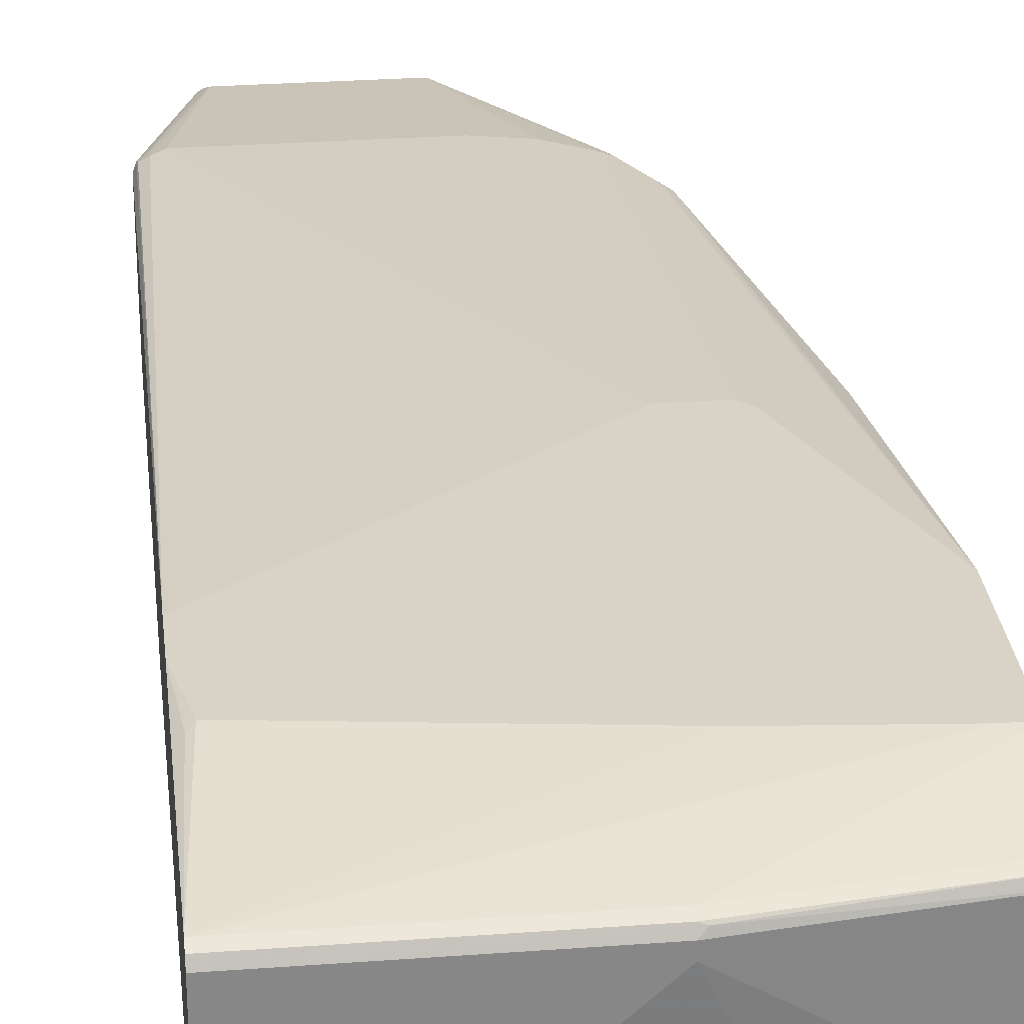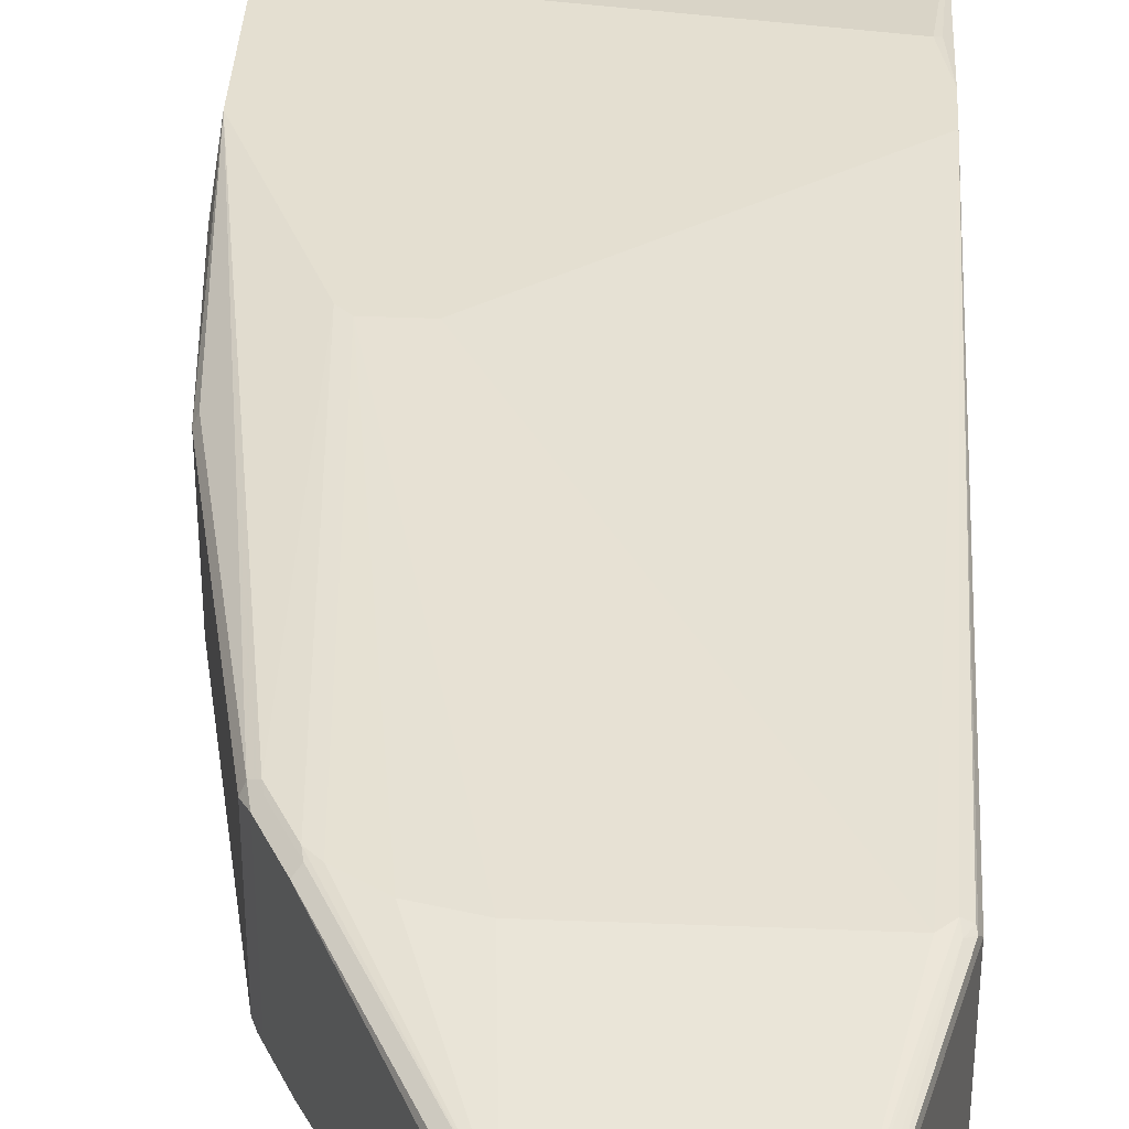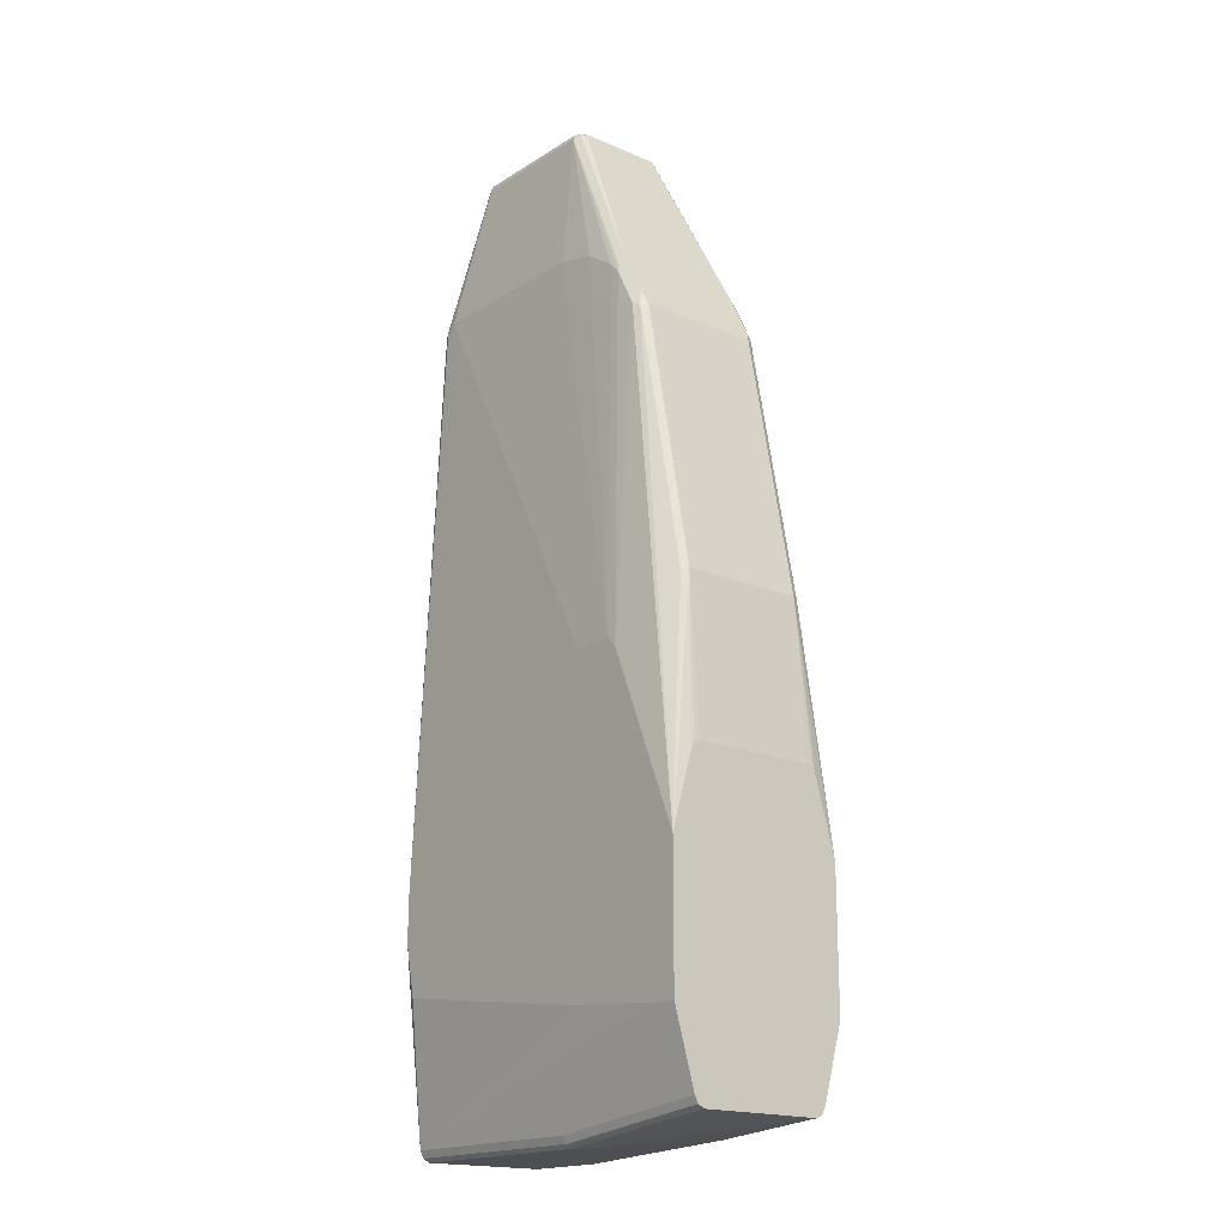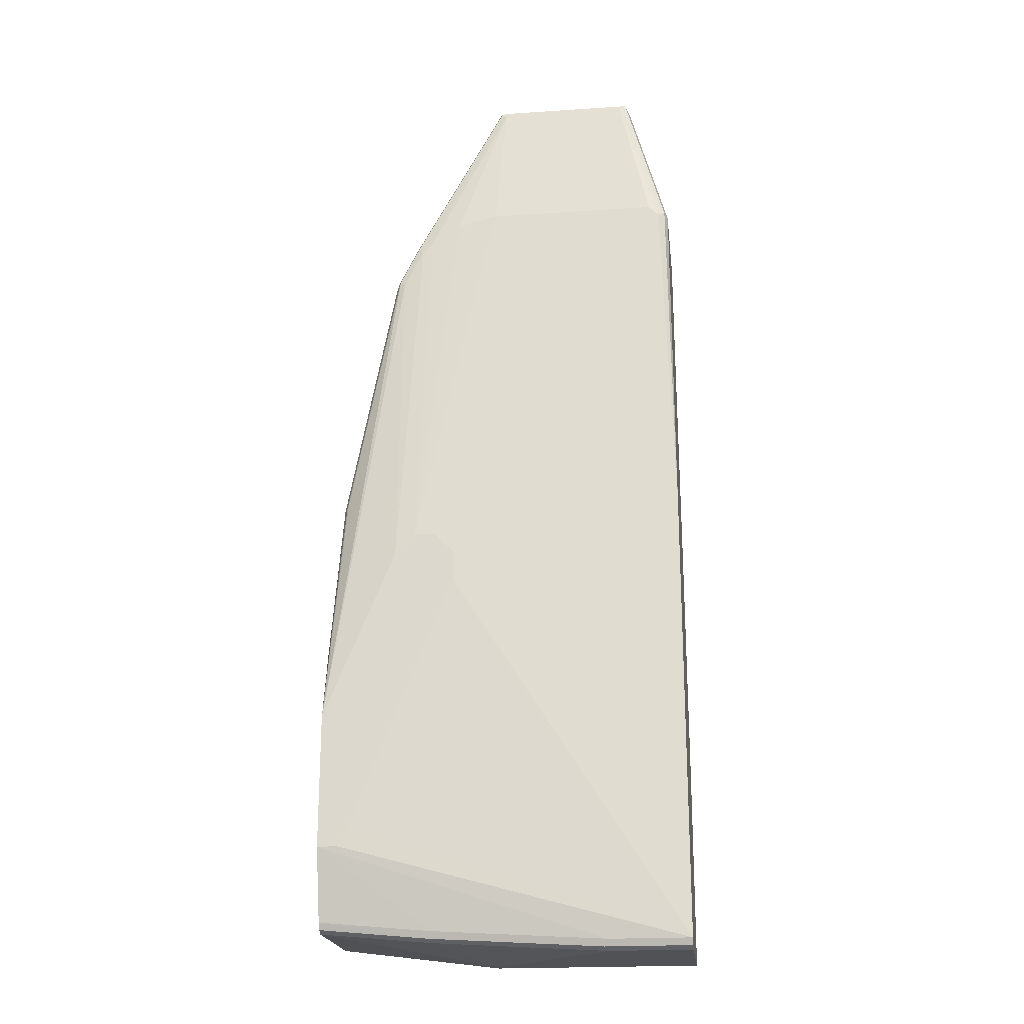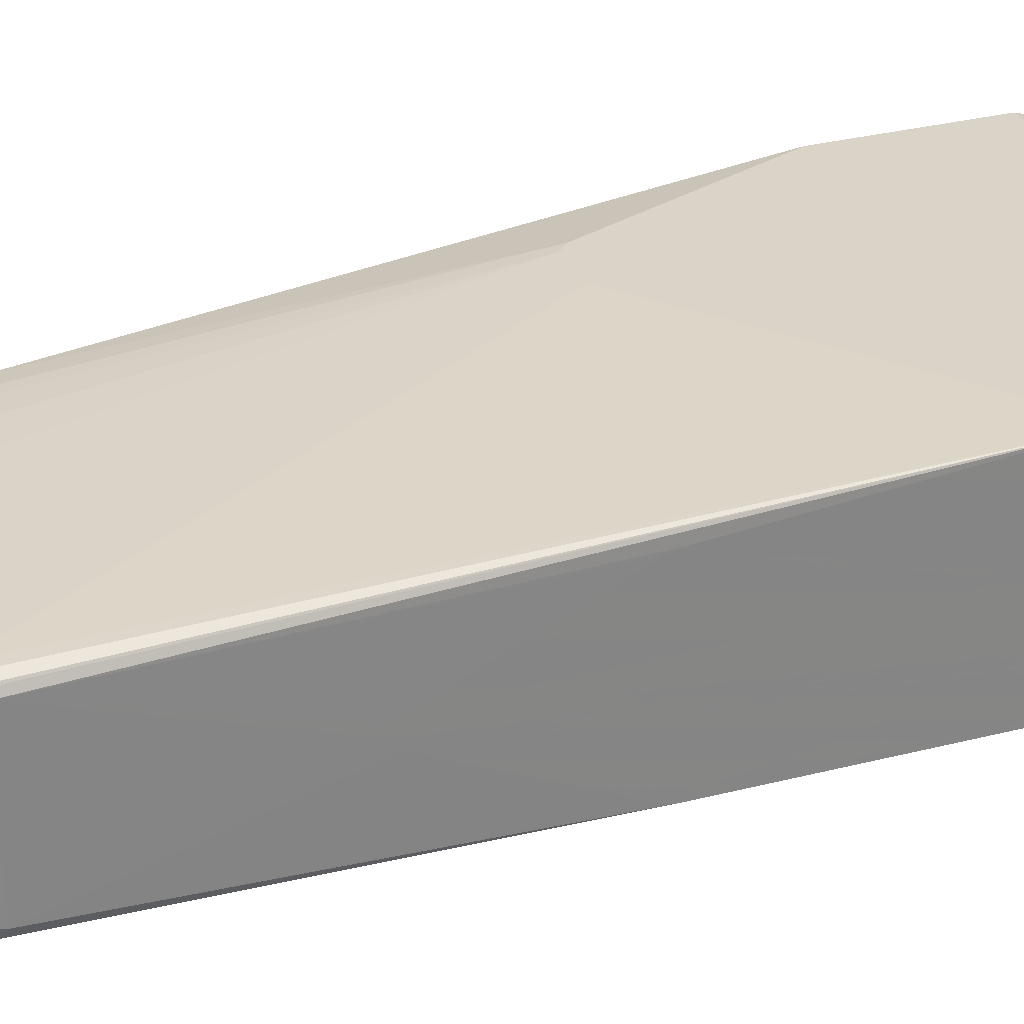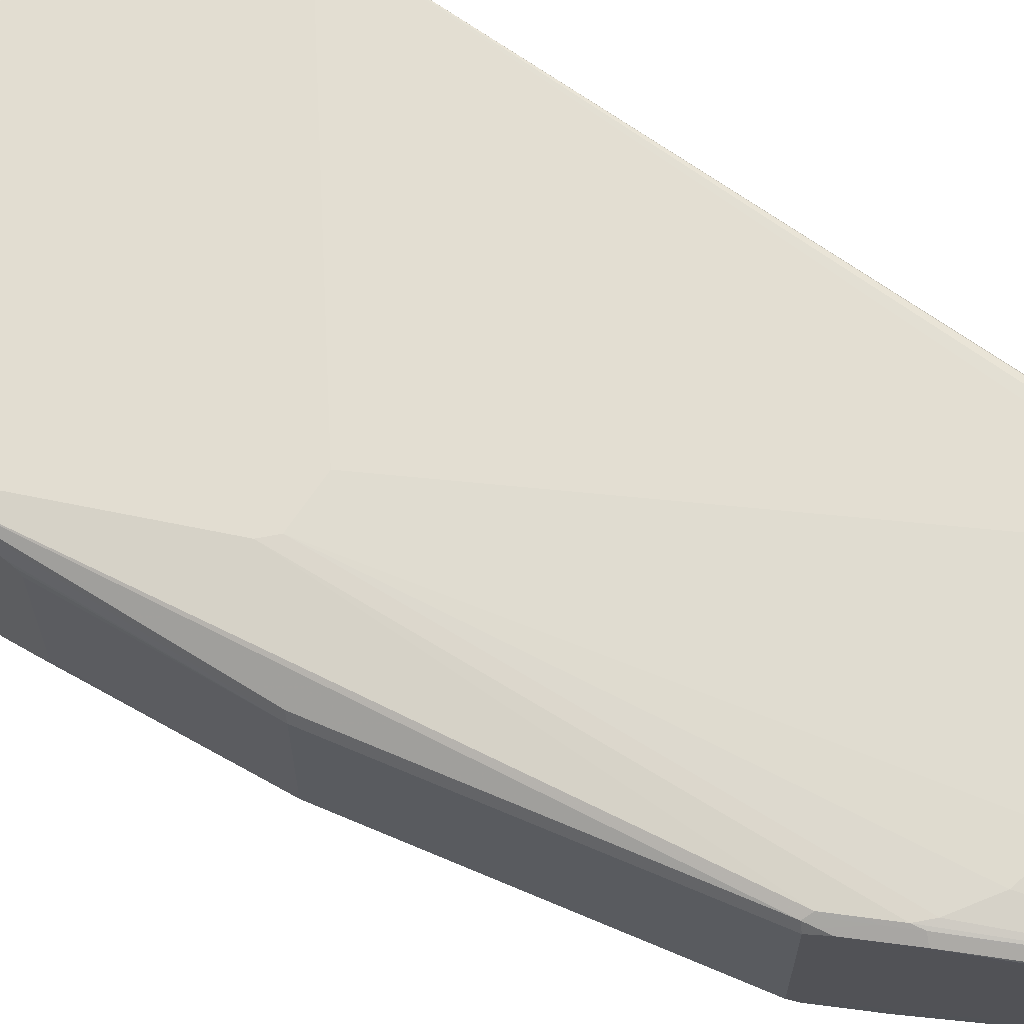
<metadata>
{"format":"obj","ext":"obj","renderer":"f3d","projection":"perspective","resolution":1024,"background":"white","views":[{"elev":28.1,"azim":173.6,"up":"+Y"},{"elev":36.7,"azim":2.9,"up":"+Y"},{"elev":-18.1,"azim":-129.8,"up":"+Z"},{"elev":-20.9,"azim":6.8,"up":"+Z"},{"elev":28.4,"azim":68.4,"up":"+Y"},{"elev":68.4,"azim":-56.0,"up":"+Y"}]}
</metadata>
<code>
v -0.1436 -0.05774 -0.4331
v -0.1436 0.05774 -0.4331
v -0.1436 -0.06415 -0.4299
v -0.2214 -0.05774 -0.4331
v -0.3368 0.05774 -0.4331
v -0.3416 0.06255 -0.4307
v -0.1436 0.06415 -0.4299
v -0.1436 -0.06735 -0.4234
v -0.2246 -0.06415 -0.4299
v -0.3368 0.04811 -0.4331
v -0.3882 -0.06415 -0.4202
v -0.3849 -0.05774 -0.4234
v -0.4912 0.05774 -0.4137
v -0.4912 0.05799 -0.4137
v -0.3368 0.06415 -0.4299
v -0.4912 0.06415 -0.4106
v -0.1436 0.06735 -0.4234
v -0.3657 -0.08661 -0.07698
v -0.4619 -0.08661 -0.3175
v -0.4715 -0.08661 -0.3368
v -0.2214 -0.06735 -0.4234
v -0.1436 -0.06735 0.009651
v -0.4912 -0.05774 -0.4137
v -0.3849 -0.06735 -0.4137
v -0.4912 -0.06735 -0.4042
v -0.4912 -0.06696 -0.405
v -0.4912 -0.06415 -0.4106
v -0.4912 -0.05852 -0.4134
v -0.3368 0.06735 -0.4234
v -0.4912 0.06428 -0.4103
v -0.4715 0.08661 -0.3368
v -0.3657 0.08661 -0.3272
v -0.154 0.08661 -0.2983
v -0.1492 0.08421 -0.3031
v -0.1436 0.08661 -0.2501
v -0.3657 -0.08661 -0.04807
v -0.4912 -0.08661 -0.3368
v -0.1436 -0.06516 0.01958
v -0.1444 -0.05774 0.3272
v -0.1476 -0.06415 0.3304
v -0.154 -0.06735 0.3272
v -0.4912 0.06735 -0.4042
v -0.4912 0.08661 -0.3368
v -0.1436 0.08661 -0.2117
v -0.3753 -0.08661 -0.03841
v -0.4912 -0.08661 -0.2117
v -0.1436 -0.00841 0.1443
v -0.1444 0.05774 0.3272
v -0.1829 -0.03849 0.4715
v -0.1436 -0.007257 0.1452
v -0.1436 -0.0008139 0.1495
v -0.1861 -0.0449 0.4747
v -0.154 -0.06494 0.338
v -0.1925 -0.04811 0.4715
v -0.1636 -0.06735 0.3367
v -0.3849 -0.08661 -0.02883
v -0.4912 0.08661 -0.2117
v -0.3753 0.08661 -0.03841
v -0.1636 0.06735 0.3367
v -0.154 0.06735 0.3272
v -0.1476 0.06415 0.3272
v -0.1468 0.06255 0.332
v -0.1436 0.06735 0.009651
v -0.4912 -0.06735 -0.1443
v -0.4234 -0.08661 -0.04807
v -0.4234 -0.06735 0.2598
v -0.4282 -0.06494 0.2646
v -0.4764 -0.06494 0.01448
v -0.478 -0.06415 0.009651
v -0.4812 -0.05774 0.009651
v -0.1829 0.03849 0.4715
v -0.1436 0.004002 0.1484
v -0.1436 0.009784 0.1442
v -0.1436 0.01072 0.1432
v -0.1436 0.06494 0.01967
v -0.1861 -0.03849 0.478
v -0.1877 -0.04331 0.4788
v -0.1925 -0.0449 0.478
v -0.3176 -0.04811 0.4715
v -0.3272 -0.06735 0.3367
v -0.4042 -0.08661 -0.02883
v -0.4234 0.08661 -0.04807
v -0.4912 0.06735 -0.1443
v -0.4812 0.05774 0.009651
v -0.478 0.06415 0.006429
v -0.4298 0.06415 0.2566
v -0.4234 0.06735 0.2598
v -0.4138 0.08661 -0.03841
v -0.3272 0.06735 0.3367
v -0.1925 0.04811 0.4715
v -0.1528 0.06494 0.3367
v -0.1853 0.04331 0.4764
v -0.4912 -0.06723 -0.144
v -0.4138 -0.08661 -0.03841
v -0.4042 -0.06735 0.2983
v -0.4138 -0.06735 0.279
v -0.409 -0.06494 0.3031
v -0.4298 -0.06094 0.2662
v -0.4298 -0.06415 0.2598
v -0.4912 -0.05774 -0.1347
v -0.4912 -0.06389 -0.1377
v -0.4912 -0.06415 -0.1379
v -0.433 -0.05774 0.2598
v -0.1861 0.03849 0.478
v -0.1925 0.03849 0.4812
v -0.1925 -0.03849 0.4812
v -0.3176 -0.03849 0.4812
v -0.3176 -0.0449 0.478
v -0.3224 -0.0457 0.4764
v -0.3946 -0.06735 0.3079
v -0.3657 -0.06735 0.3272
v -0.4138 0.06735 0.279
v -0.4042 0.06735 0.2983
v -0.4912 0.06415 -0.1379
v -0.433 0.05774 0.2598
v -0.4912 0.05813 -0.1349
v -0.4912 0.05774 -0.1347
v -0.4282 0.06255 0.2646
v -0.4218 0.06576 0.2678
v -0.3946 0.06735 0.3079
v -0.3657 0.06735 0.3272
v -0.3176 0.04811 0.4715
v -0.1893 0.0449 0.478
v -0.4106 -0.06094 0.3047
v -0.4266 -0.05453 0.2727
v -0.324 -0.0417 0.478
v -0.3176 0.03849 0.4812
v -0.4122 0.06576 0.2871
v -0.4026 0.06576 0.3063
v -0.4266 0.06094 0.2727
v -0.3224 0.04331 0.4764
v -0.3144 0.0449 0.478
v -0.3272 -0.03849 0.4715
v -0.324 0.03529 0.478
v -0.4074 0.06094 0.3112
v -0.3272 0.03849 0.4715
f 1 2 7
f 65 95 96
f 65 96 66
f 66 96 67
f 67 96 95
f 67 95 97
f 67 97 124
f 67 124 98
f 67 98 99
f 67 99 69
f 69 99 103
f 69 103 70
f 70 100 101
f 70 101 102
f 70 102 93
f 70 103 115
f 70 115 84
f 70 84 117
f 70 117 100
f 71 92 104
f 76 104 77
f 77 105 106
f 77 106 107
f 77 107 108
f 77 108 78
f 77 104 105
f 79 108 109
f 79 109 97
f 79 97 95
f 79 95 110
f 65 94 95
f 64 70 93
f 62 92 71
f 62 91 92
f 48 72 73
f 48 73 74
f 48 74 75
f 48 75 63
f 49 71 104
f 49 104 76
f 49 76 77
f 49 77 52
f 52 77 54
f 52 54 53
f 54 77 78
f 54 78 108
f 54 108 79
f 54 79 80
f 79 110 111
f 54 80 55
f 55 81 56
f 57 83 84
f 57 84 85
f 57 85 86
f 57 86 87
f 57 87 82
f 58 88 89
f 58 89 59
f 59 89 122
f 59 122 90
f 59 90 60
f 60 90 91
f 60 91 61
f 61 91 62
f 55 80 81
f 79 111 80
f 80 111 81
f 81 111 110
f 105 107 106
f 105 123 132
f 105 132 127
f 107 126 108
f 107 127 134
f 107 134 126
f 108 126 109
f 112 128 129
f 112 129 113
f 113 129 122
f 113 122 120
f 115 130 118
f 118 130 128
f 118 128 119
f 105 127 107
f 120 122 121
f 122 129 131
f 125 126 133
f 125 133 136
f 125 136 130
f 126 134 136
f 126 136 133
f 127 132 131
f 127 131 134
f 128 130 135
f 128 135 129
f 129 135 131
f 130 136 135
f 131 136 134
f 131 135 136
f 122 131 132
f 48 51 72
f 104 123 105
f 98 124 126
f 81 110 94
f 82 87 112
f 82 112 113
f 82 113 88
f 83 114 84
f 84 115 86
f 84 86 85
f 84 114 116
f 84 116 117
f 86 115 118
f 86 118 119
f 86 119 87
f 87 119 128
f 87 128 112
f 98 126 125
f 88 113 120
f 88 121 89
f 89 121 122
f 90 122 132
f 90 132 123
f 90 123 91
f 91 123 92
f 92 123 104
f 94 110 95
f 97 109 126
f 97 126 124
f 98 125 130
f 98 130 115
f 98 115 103
f 98 103 99
f 88 120 121
f 48 62 71
f 67 69 68
f 46 69 70
f 7 15 29
f 7 29 17
f 8 18 19
f 8 19 20
f 8 20 37
f 8 37 21
f 8 22 36
f 8 36 18
f 9 21 11
f 10 12 23
f 11 21 24
f 11 24 25
f 11 25 26
f 11 26 27
f 6 16 15
f 11 27 28
f 11 23 12
f 13 23 28
f 13 28 27
f 13 27 26
f 13 26 25
f 13 25 37
f 13 37 46
f 13 46 64
f 13 64 93
f 13 93 102
f 13 102 101
f 13 101 100
f 13 100 117
f 13 117 116
f 11 28 23
f 13 116 114
f 6 14 16
f 5 14 6
f 1 7 17
f 1 17 35
f 1 35 44
f 1 44 63
f 1 63 75
f 1 75 74
f 1 74 73
f 1 73 72
f 1 72 51
f 1 51 50
f 1 50 47
f 1 47 38
f 1 38 22
f 1 22 8
f 6 15 7
f 1 8 3
f 1 9 4
f 1 4 10
f 1 10 5
f 1 5 2
f 46 70 64
f 2 6 7
f 3 8 21
f 3 21 9
f 4 9 11
f 4 11 12
f 4 12 10
f 5 10 23
f 5 23 13
f 5 13 14
f 1 3 9
f 13 114 83
f 2 5 6
f 13 57 43
f 31 58 44
f 31 44 35
f 31 35 33
f 31 33 32
f 33 35 34
f 36 41 45
f 38 47 39
f 39 48 71
f 39 71 49
f 39 49 52
f 39 52 40
f 39 47 50
f 39 50 51
f 39 51 48
f 31 88 58
f 40 52 53
f 41 53 54
f 41 54 55
f 41 55 56
f 44 58 59
f 44 59 60
f 44 60 61
f 44 61 62
f 44 62 48
f 44 48 63
f 46 65 66
f 46 66 67
f 46 67 68
f 46 68 69
f 13 83 57
f 40 53 41
f 31 82 88
f 41 56 45
f 31 43 57
f 13 43 42
f 31 57 82
f 13 42 30
f 13 30 16
f 13 16 14
f 15 16 30
f 15 30 29
f 17 43 31
f 17 31 32
f 17 32 33
f 17 33 34
f 17 34 35
f 18 36 45
f 18 45 56
f 18 56 81
f 17 29 43
f 18 94 65
f 29 30 42
f 18 81 94
f 29 42 43
f 24 37 25
f 22 41 36
f 22 39 40
f 22 38 39
f 22 40 41
f 21 37 24
f 18 20 19
f 18 37 20
f 18 46 37
f 18 65 46

</code>
